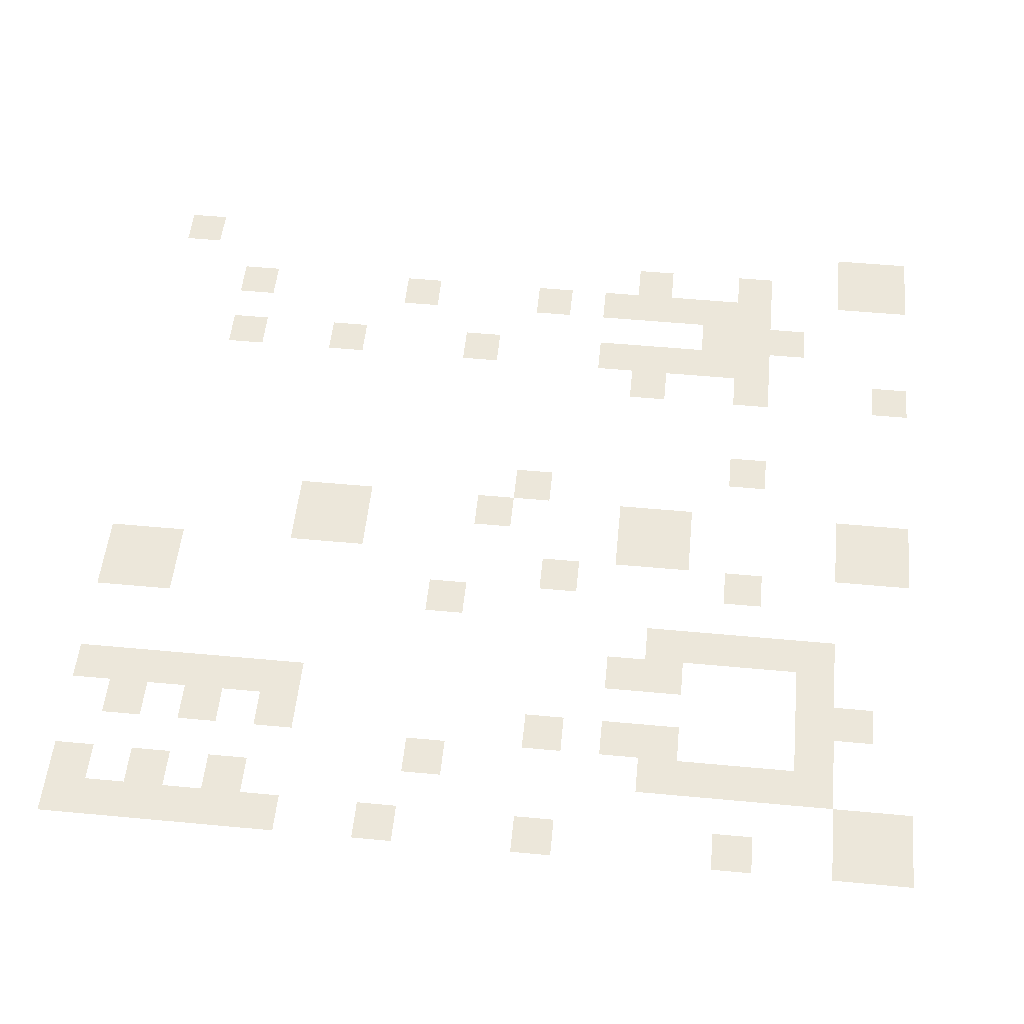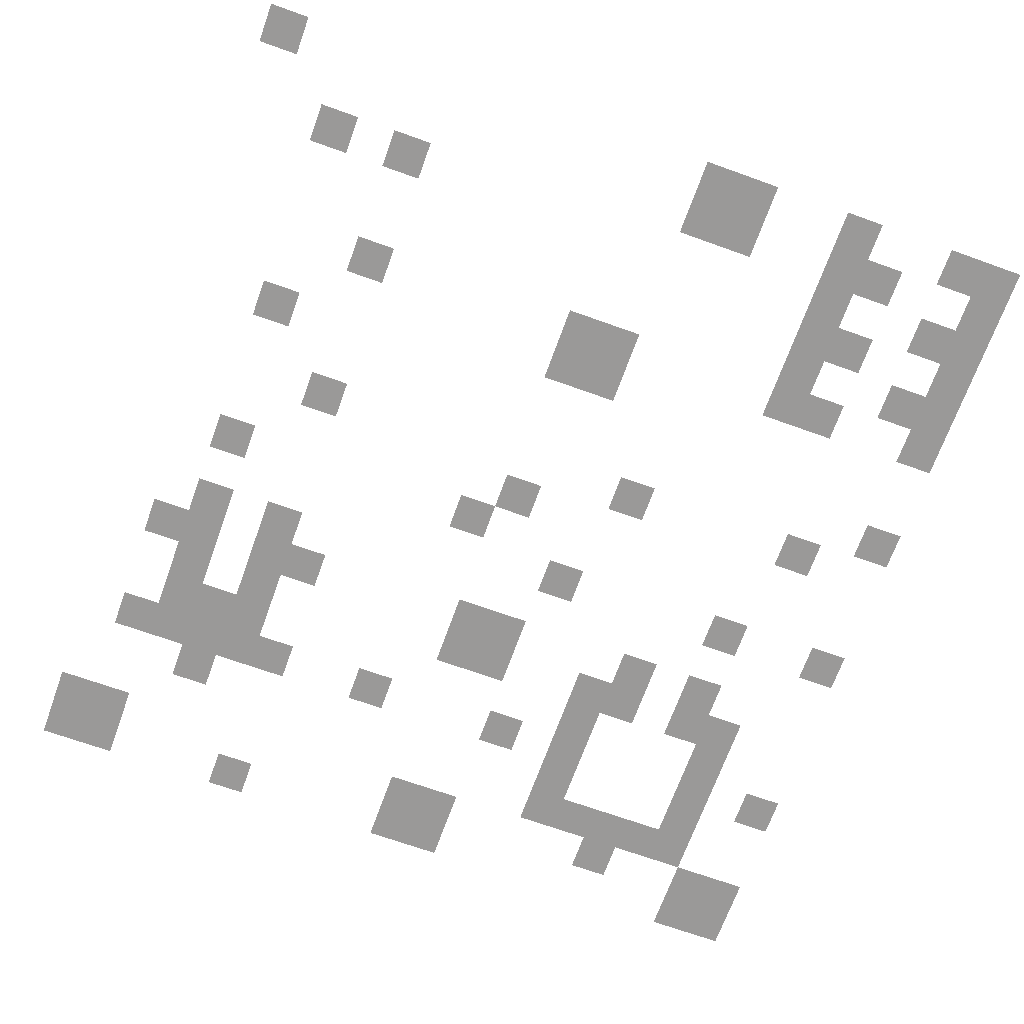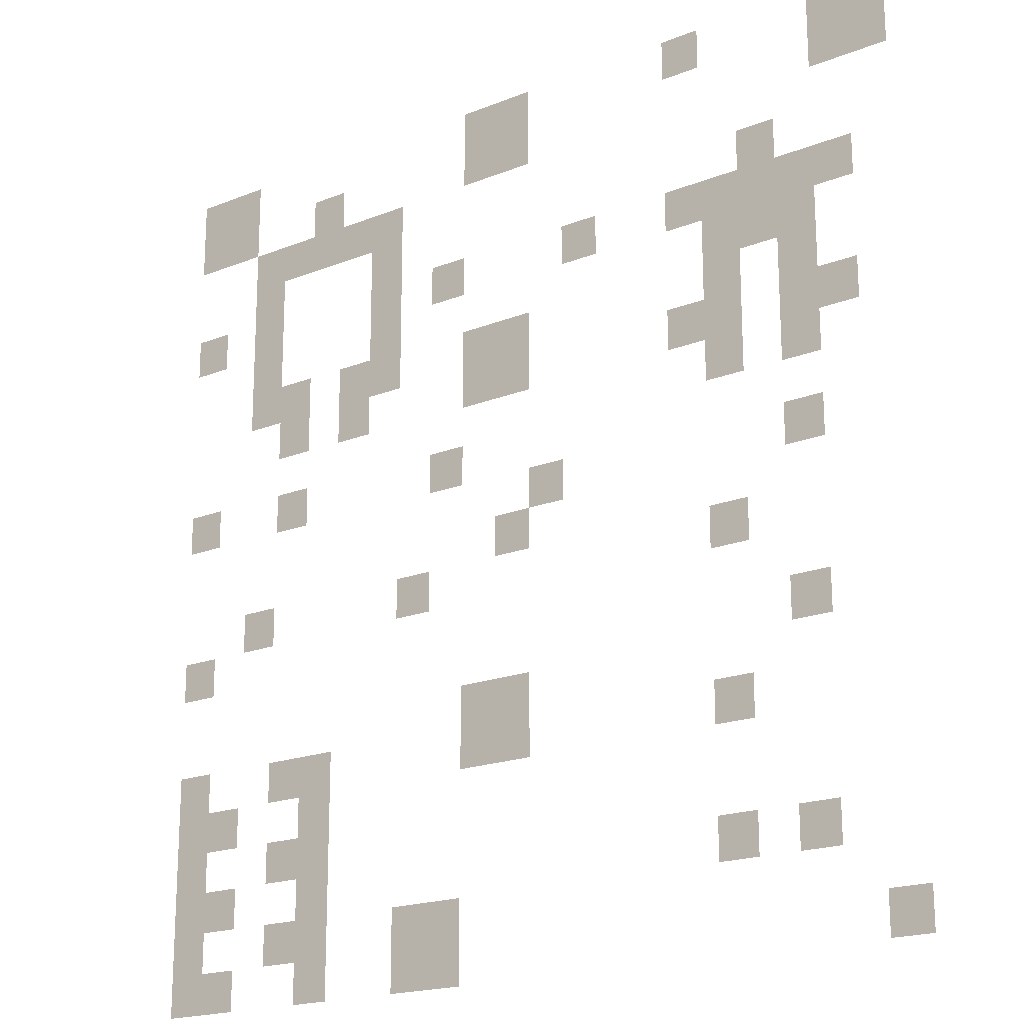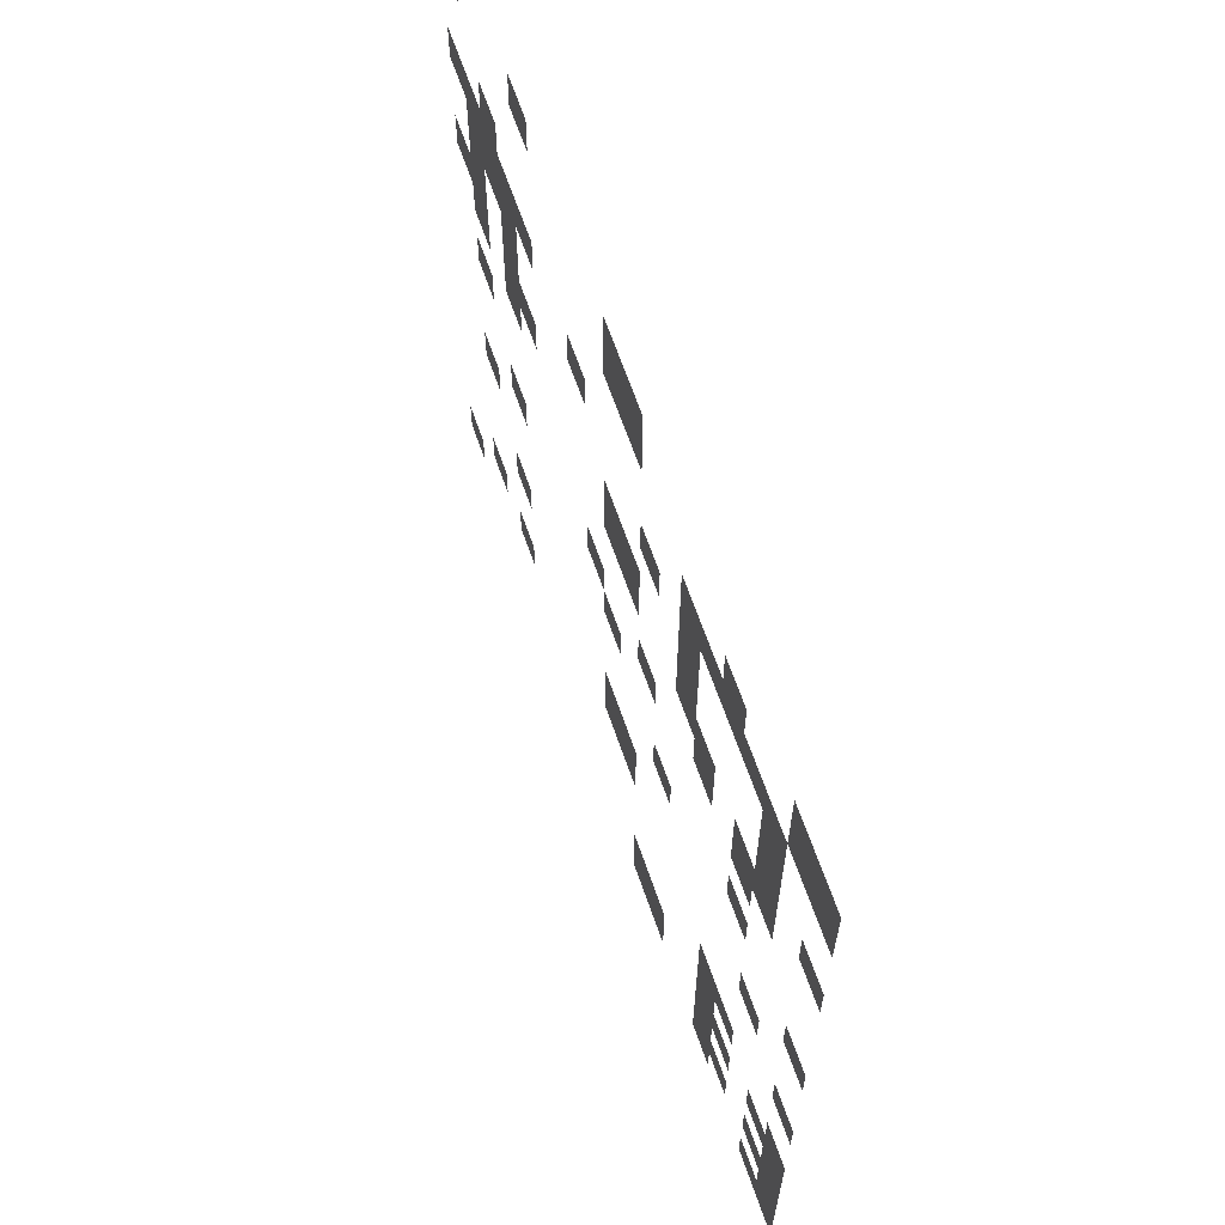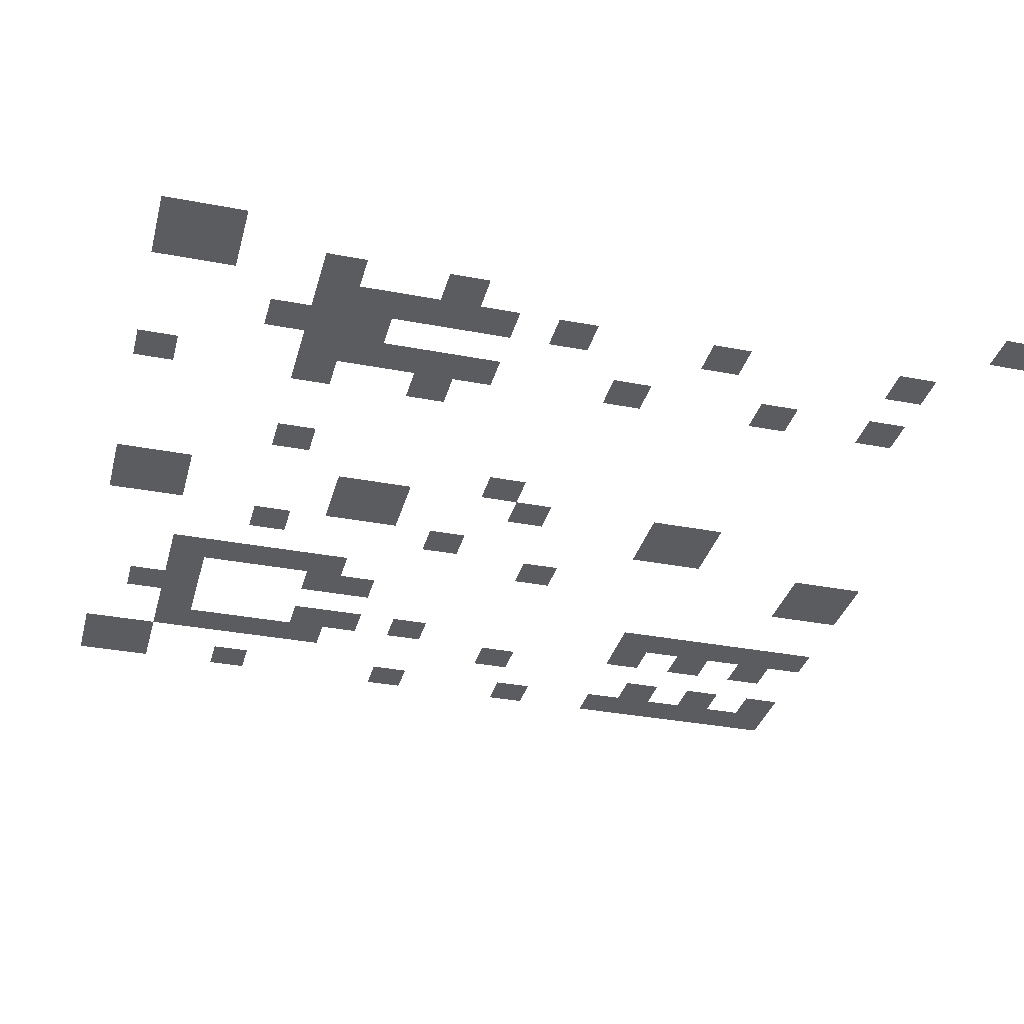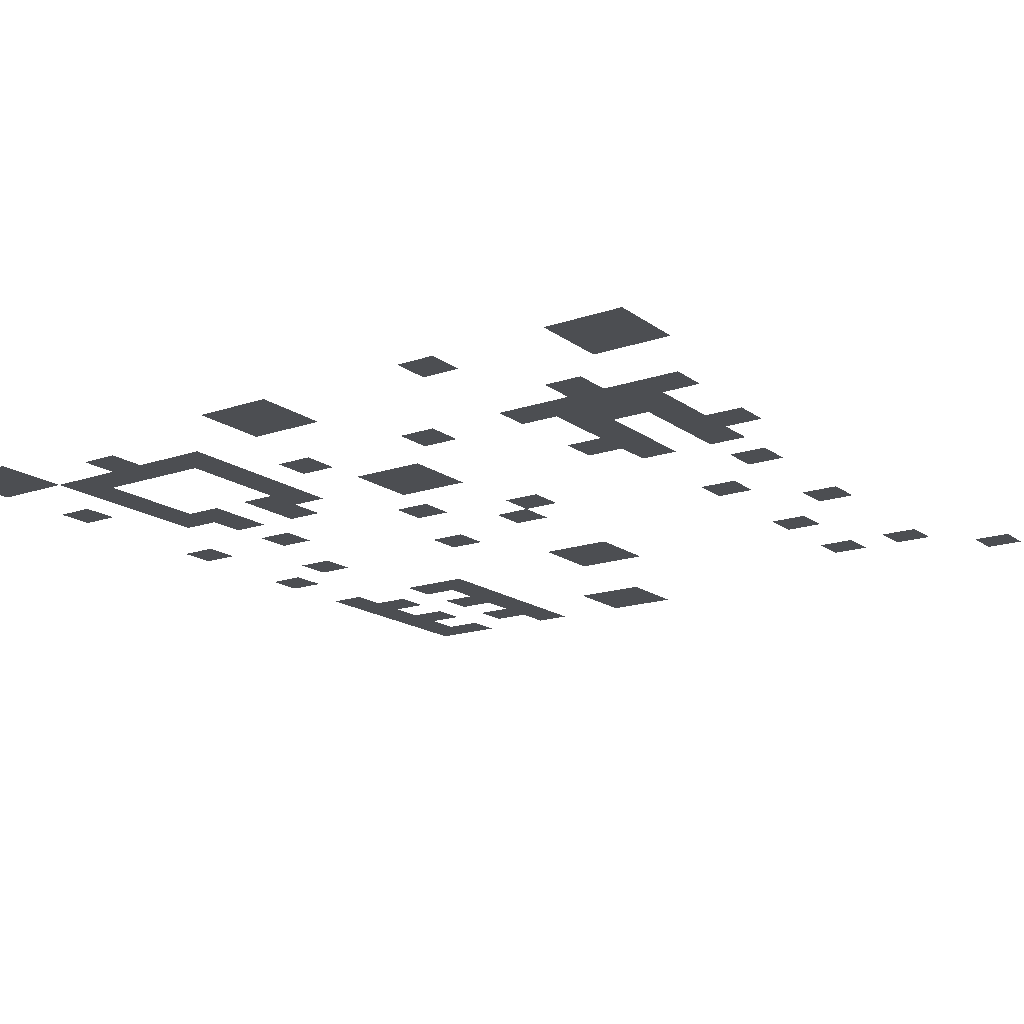
<metadata>
{"format":"obj","ext":"obj","renderer":"f3d","projection":"perspective","resolution":1024,"background":"white","views":[{"elev":53.4,"azim":95.7,"up":"+Z"},{"elev":-69.1,"azim":-19.8,"up":"+Z"},{"elev":-19.1,"azim":-143.0,"up":"+Y"},{"elev":66.0,"azim":70.9,"up":"+Y"},{"elev":-33.9,"azim":-104.6,"up":"+Z"},{"elev":-16.7,"azim":-145.1,"up":"+Z"}]}
</metadata>
<code>
v -2 -3 0
v -3 -3 0
v -3 -2 0
v -2 -2 0
v -3 -3 0
v -4 -3 0
v -4 -2 0
v -3 -2 0
v -11 -3 0
v -12 -3 0
v -12 -2 0
v -11 -2 0
v -12 -3 0
v -13 -3 0
v -13 -2 0
v -12 -2 0
v -17 -3 0
v -18 -3 0
v -18 -2 0
v -17 -2 0
v -21 -3 0
v -22 -3 0
v -22 -2 0
v -21 -2 0
v -22 -3 0
v -23 -3 0
v -23 -2 0
v -22 -2 0
v -2 -4 0
v -3 -4 0
v -3 -3 0
v -2 -3 0
v -3 -4 0
v -4 -4 0
v -4 -3 0
v -3 -3 0
v -6 -4 0
v -7 -4 0
v -7 -3 0
v -6 -3 0
v -11 -4 0
v -12 -4 0
v -12 -3 0
v -11 -3 0
v -12 -4 0
v -13 -4 0
v -13 -3 0
v -12 -3 0
v -21 -4 0
v -22 -4 0
v -22 -3 0
v -21 -3 0
v -22 -4 0
v -23 -4 0
v -23 -3 0
v -22 -3 0
v -4 -5 0
v -5 -5 0
v -5 -4 0
v -4 -4 0
v -5 -5 0
v -6 -5 0
v -6 -4 0
v -5 -4 0
v -6 -5 0
v -7 -5 0
v -7 -4 0
v -6 -4 0
v -7 -5 0
v -8 -5 0
v -8 -4 0
v -7 -4 0
v -8 -5 0
v -9 -5 0
v -9 -4 0
v -8 -4 0
v -4 -6 0
v -5 -6 0
v -5 -5 0
v -4 -5 0
v -8 -6 0
v -9 -6 0
v -9 -5 0
v -8 -5 0
v -19 -6 0
v -20 -6 0
v -20 -5 0
v -19 -5 0
v -2 -7 0
v -3 -7 0
v -3 -6 0
v -2 -6 0
v -4 -7 0
v -5 -7 0
v -5 -6 0
v -4 -6 0
v -8 -7 0
v -9 -7 0
v -9 -6 0
v -8 -6 0
v -10 -7 0
v -11 -7 0
v -11 -6 0
v -10 -6 0
v -14 -7 0
v -15 -7 0
v -15 -6 0
v -14 -6 0
v -17 -7 0
v -18 -7 0
v -18 -6 0
v -17 -6 0
v -18 -7 0
v -19 -7 0
v -19 -6 0
v -18 -6 0
v -19 -7 0
v -20 -7 0
v -20 -6 0
v -19 -6 0
v -20 -7 0
v -21 -7 0
v -21 -6 0
v -20 -6 0
v -21 -7 0
v -22 -7 0
v -22 -6 0
v -21 -6 0
v -4 -8 0
v -5 -8 0
v -5 -7 0
v -4 -7 0
v -8 -8 0
v -9 -8 0
v -9 -7 0
v -8 -7 0
v -18 -8 0
v -19 -8 0
v -19 -7 0
v -18 -7 0
v -19 -8 0
v -20 -8 0
v -20 -7 0
v -19 -7 0
v -20 -8 0
v -21 -8 0
v -21 -7 0
v -20 -7 0
v -4 -9 0
v -5 -9 0
v -5 -8 0
v -4 -8 0
v -5 -9 0
v -6 -9 0
v -6 -8 0
v -5 -8 0
v -7 -9 0
v -8 -9 0
v -8 -8 0
v -7 -8 0
v -8 -9 0
v -9 -9 0
v -9 -8 0
v -8 -8 0
v -11 -9 0
v -12 -9 0
v -12 -8 0
v -11 -8 0
v -12 -9 0
v -13 -9 0
v -13 -8 0
v -12 -8 0
v -18 -9 0
v -19 -9 0
v -19 -8 0
v -18 -8 0
v -20 -9 0
v -21 -9 0
v -21 -8 0
v -20 -8 0
v -5 -10 0
v -6 -10 0
v -6 -9 0
v -5 -9 0
v -7 -10 0
v -8 -10 0
v -8 -9 0
v -7 -9 0
v -11 -10 0
v -12 -10 0
v -12 -9 0
v -11 -9 0
v -12 -10 0
v -13 -10 0
v -13 -9 0
v -12 -9 0
v -17 -10 0
v -18 -10 0
v -18 -9 0
v -17 -9 0
v -18 -10 0
v -19 -10 0
v -19 -9 0
v -18 -9 0
v -20 -10 0
v -21 -10 0
v -21 -9 0
v -20 -9 0
v -21 -10 0
v -22 -10 0
v -22 -9 0
v -21 -9 0
v -18 -11 0
v -19 -11 0
v -19 -10 0
v -18 -10 0
v -20 -11 0
v -21 -11 0
v -21 -10 0
v -20 -10 0
v -2 -12 0
v -3 -12 0
v -3 -11 0
v -2 -11 0
v -5 -12 0
v -6 -12 0
v -6 -11 0
v -5 -11 0
v -10 -12 0
v -11 -12 0
v -11 -11 0
v -10 -11 0
v -13 -13 0
v -14 -13 0
v -14 -12 0
v -13 -12 0
v -20 -13 0
v -21 -13 0
v -21 -12 0
v -20 -12 0
v -12 -14 0
v -13 -14 0
v -13 -13 0
v -12 -13 0
v -4 -15 0
v -5 -15 0
v -5 -14 0
v -4 -14 0
v -9 -15 0
v -10 -15 0
v -10 -14 0
v -9 -14 0
v -18 -15 0
v -19 -15 0
v -19 -14 0
v -18 -14 0
v -2 -16 0
v -3 -16 0
v -3 -15 0
v -2 -15 0
v -20 -17 0
v -21 -17 0
v -21 -16 0
v -20 -16 0
v -11 -18 0
v -12 -18 0
v -12 -17 0
v -11 -17 0
v -12 -18 0
v -13 -18 0
v -13 -17 0
v -12 -17 0
v -2 -19 0
v -3 -19 0
v -3 -18 0
v -2 -18 0
v -5 -19 0
v -6 -19 0
v -6 -18 0
v -5 -18 0
v -6 -19 0
v -7 -19 0
v -7 -18 0
v -6 -18 0
v -11 -19 0
v -12 -19 0
v -12 -18 0
v -11 -18 0
v -12 -19 0
v -13 -19 0
v -13 -18 0
v -12 -18 0
v -18 -19 0
v -19 -19 0
v -19 -18 0
v -18 -18 0
v -2 -20 0
v -3 -20 0
v -3 -19 0
v -2 -19 0
v -3 -20 0
v -4 -20 0
v -4 -19 0
v -3 -19 0
v -6 -20 0
v -7 -20 0
v -7 -19 0
v -6 -19 0
v -2 -21 0
v -3 -21 0
v -3 -20 0
v -2 -20 0
v -5 -21 0
v -6 -21 0
v -6 -20 0
v -5 -20 0
v -6 -21 0
v -7 -21 0
v -7 -20 0
v -6 -20 0
v -2 -22 0
v -3 -22 0
v -3 -21 0
v -2 -21 0
v -3 -22 0
v -4 -22 0
v -4 -21 0
v -3 -21 0
v -6 -22 0
v -7 -22 0
v -7 -21 0
v -6 -21 0
v -18 -22 0
v -19 -22 0
v -19 -21 0
v -18 -21 0
v -20 -22 0
v -21 -22 0
v -21 -21 0
v -20 -21 0
v -2 -23 0
v -3 -23 0
v -3 -22 0
v -2 -22 0
v -5 -23 0
v -6 -23 0
v -6 -22 0
v -5 -22 0
v -6 -23 0
v -7 -23 0
v -7 -22 0
v -6 -22 0
v -9 -23 0
v -10 -23 0
v -10 -22 0
v -9 -22 0
v -10 -23 0
v -11 -23 0
v -11 -22 0
v -10 -22 0
v -2 -24 0
v -3 -24 0
v -3 -23 0
v -2 -23 0
v -3 -24 0
v -4 -24 0
v -4 -23 0
v -3 -23 0
v -6 -24 0
v -7 -24 0
v -7 -23 0
v -6 -23 0
v -9 -24 0
v -10 -24 0
v -10 -23 0
v -9 -23 0
v -10 -24 0
v -11 -24 0
v -11 -23 0
v -10 -23 0
v -22 -24 0
v -23 -24 0
v -23 -23 0
v -22 -23 0
g TestCueva_mesh_0003
f 1 2 3 4
f 5 6 7 8
f 9 10 11 12
f 13 14 15 16
f 17 18 19 20
f 21 22 23 24
f 25 26 27 28
f 29 30 31 32
f 33 34 35 36
f 37 38 39 40
f 41 42 43 44
f 45 46 47 48
f 49 50 51 52
f 53 54 55 56
f 57 58 59 60
f 61 62 63 64
f 65 66 67 68
f 69 70 71 72
f 73 74 75 76
f 77 78 79 80
f 81 82 83 84
f 85 86 87 88
f 89 90 91 92
f 93 94 95 96
f 97 98 99 100
f 101 102 103 104
f 105 106 107 108
f 109 110 111 112
f 113 114 115 116
f 117 118 119 120
f 121 122 123 124
f 125 126 127 128
f 129 130 131 132
f 133 134 135 136
f 137 138 139 140
f 141 142 143 144
f 145 146 147 148
f 149 150 151 152
f 153 154 155 156
f 157 158 159 160
f 161 162 163 164
f 165 166 167 168
f 169 170 171 172
f 173 174 175 176
f 177 178 179 180
f 181 182 183 184
f 185 186 187 188
f 189 190 191 192
f 193 194 195 196
f 197 198 199 200
f 201 202 203 204
f 205 206 207 208
f 209 210 211 212
f 213 214 215 216
f 217 218 219 220
f 221 222 223 224
f 225 226 227 228
f 229 230 231 232
f 233 234 235 236
f 237 238 239 240
f 241 242 243 244
f 245 246 247 248
f 249 250 251 252
f 253 254 255 256
f 257 258 259 260
f 261 262 263 264
f 265 266 267 268
f 269 270 271 272
f 273 274 275 276
f 277 278 279 280
f 281 282 283 284
f 285 286 287 288
f 289 290 291 292
f 293 294 295 296
f 297 298 299 300
f 301 302 303 304
f 305 306 307 308
f 309 310 311 312
f 313 314 315 316
f 317 318 319 320
f 321 322 323 324
f 325 326 327 328
f 329 330 331 332
f 333 334 335 336
f 337 338 339 340
f 341 342 343 344
f 345 346 347 348
f 349 350 351 352
f 353 354 355 356
f 357 358 359 360
f 361 362 363 364
f 365 366 367 368
f 369 370 371 372
f 373 374 375 376
f 377 378 379 380
f 381 382 383 384

</code>
